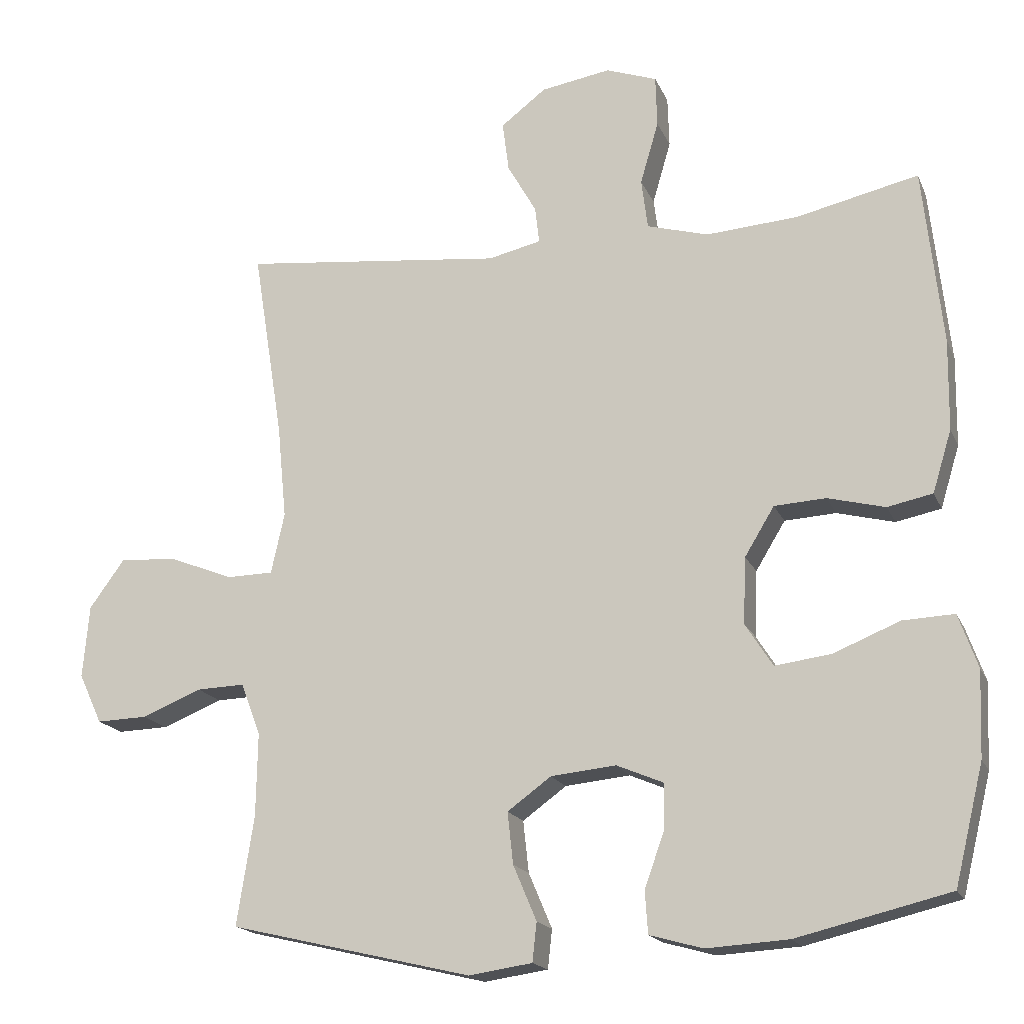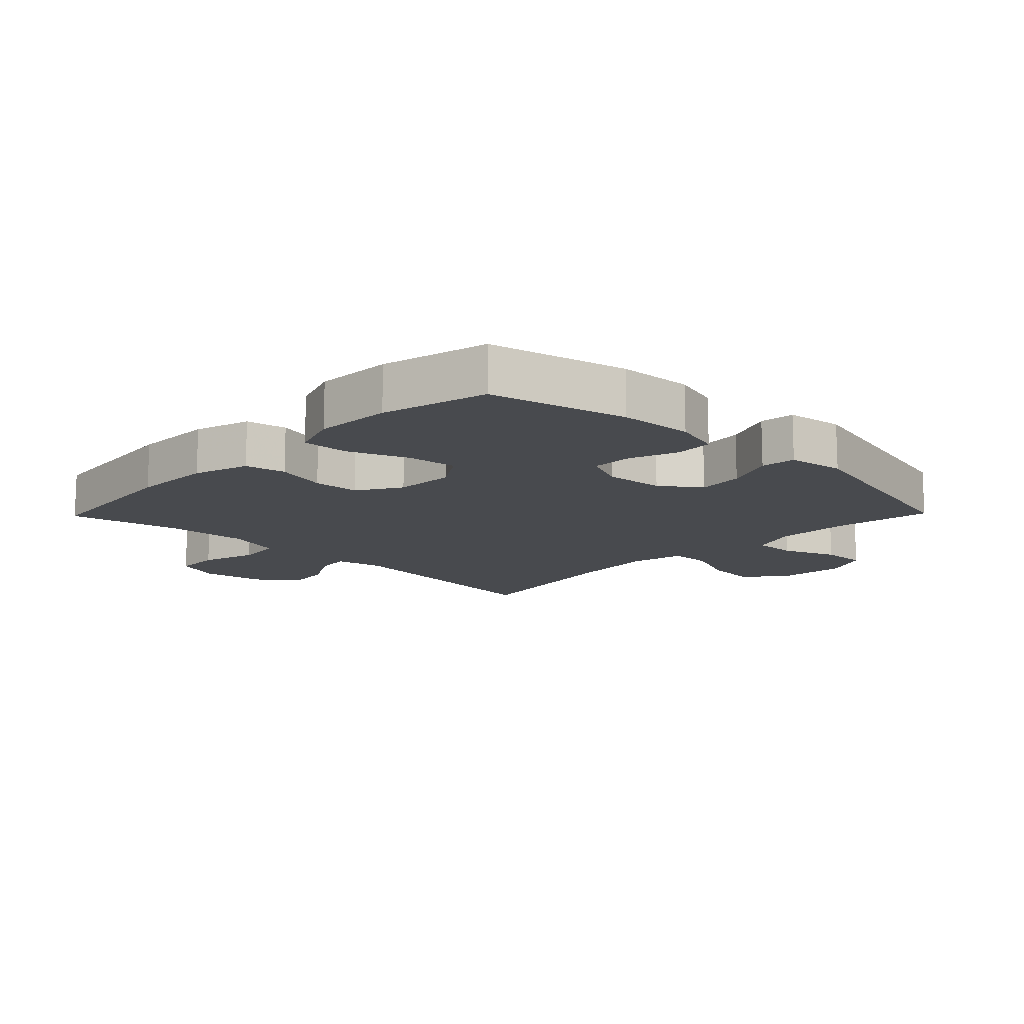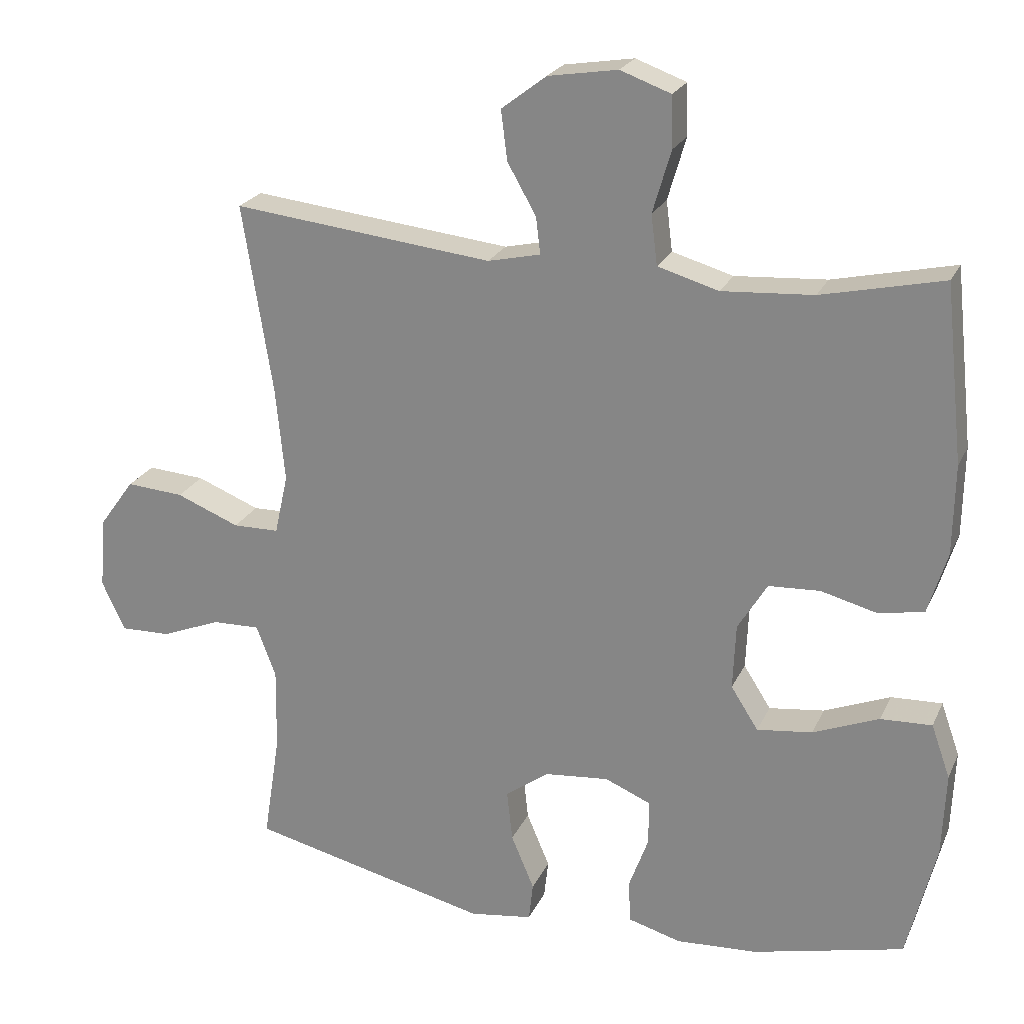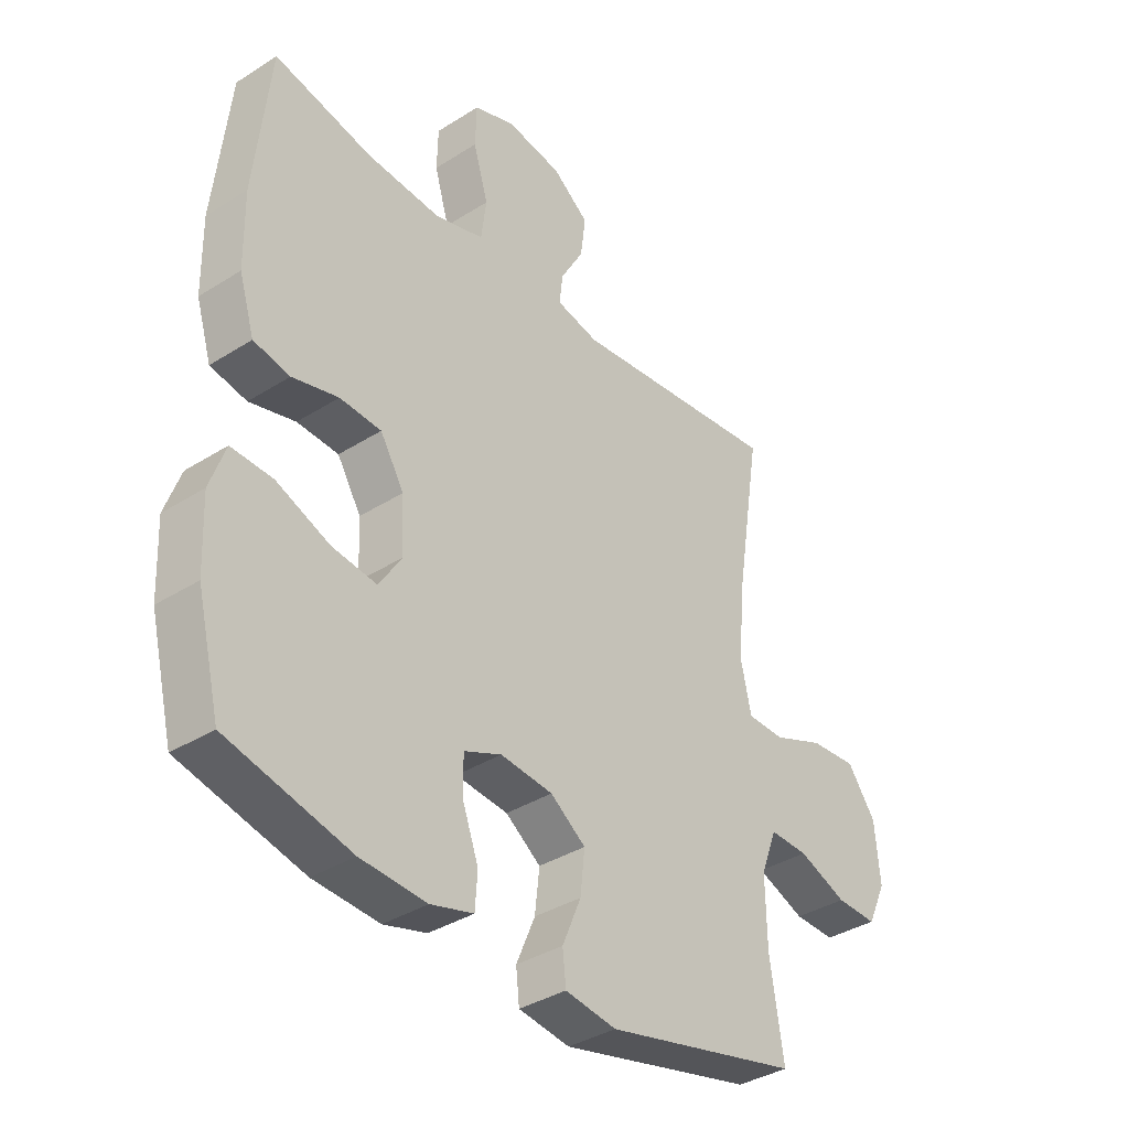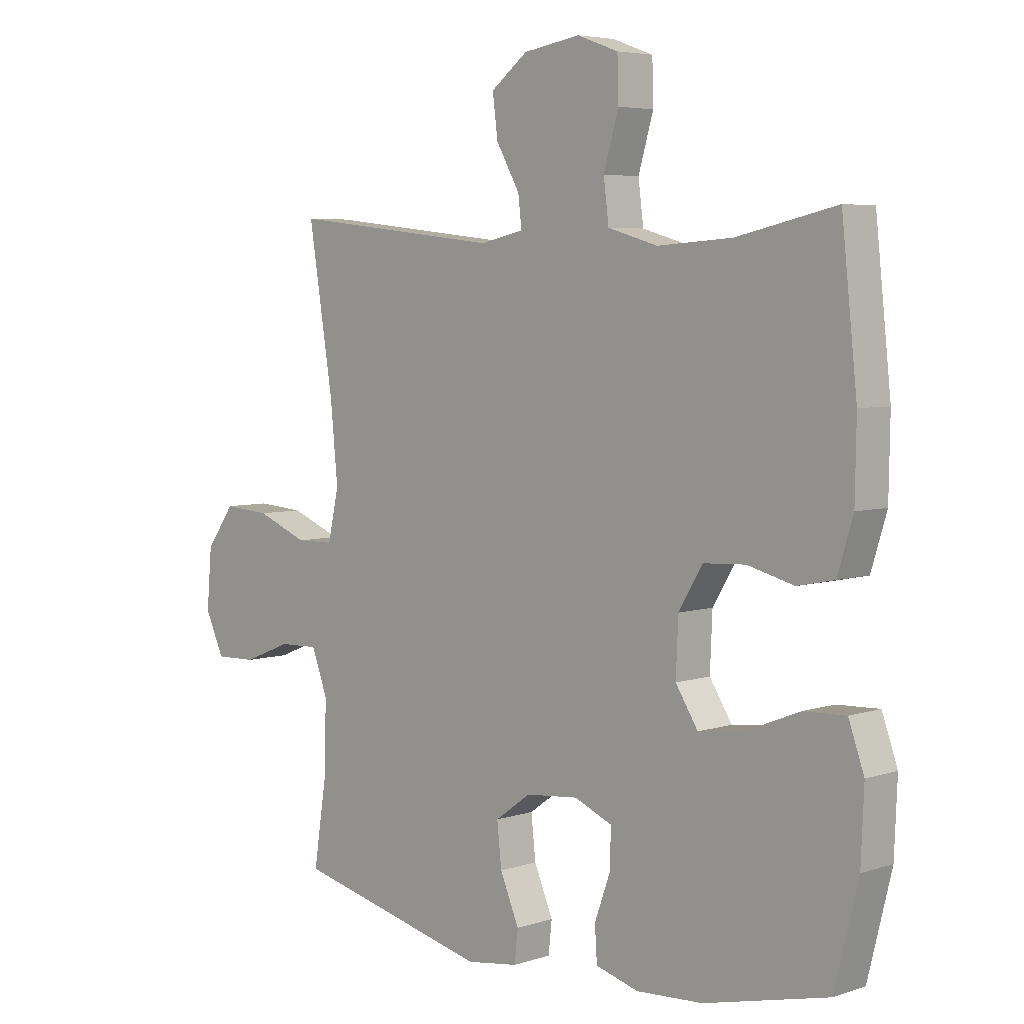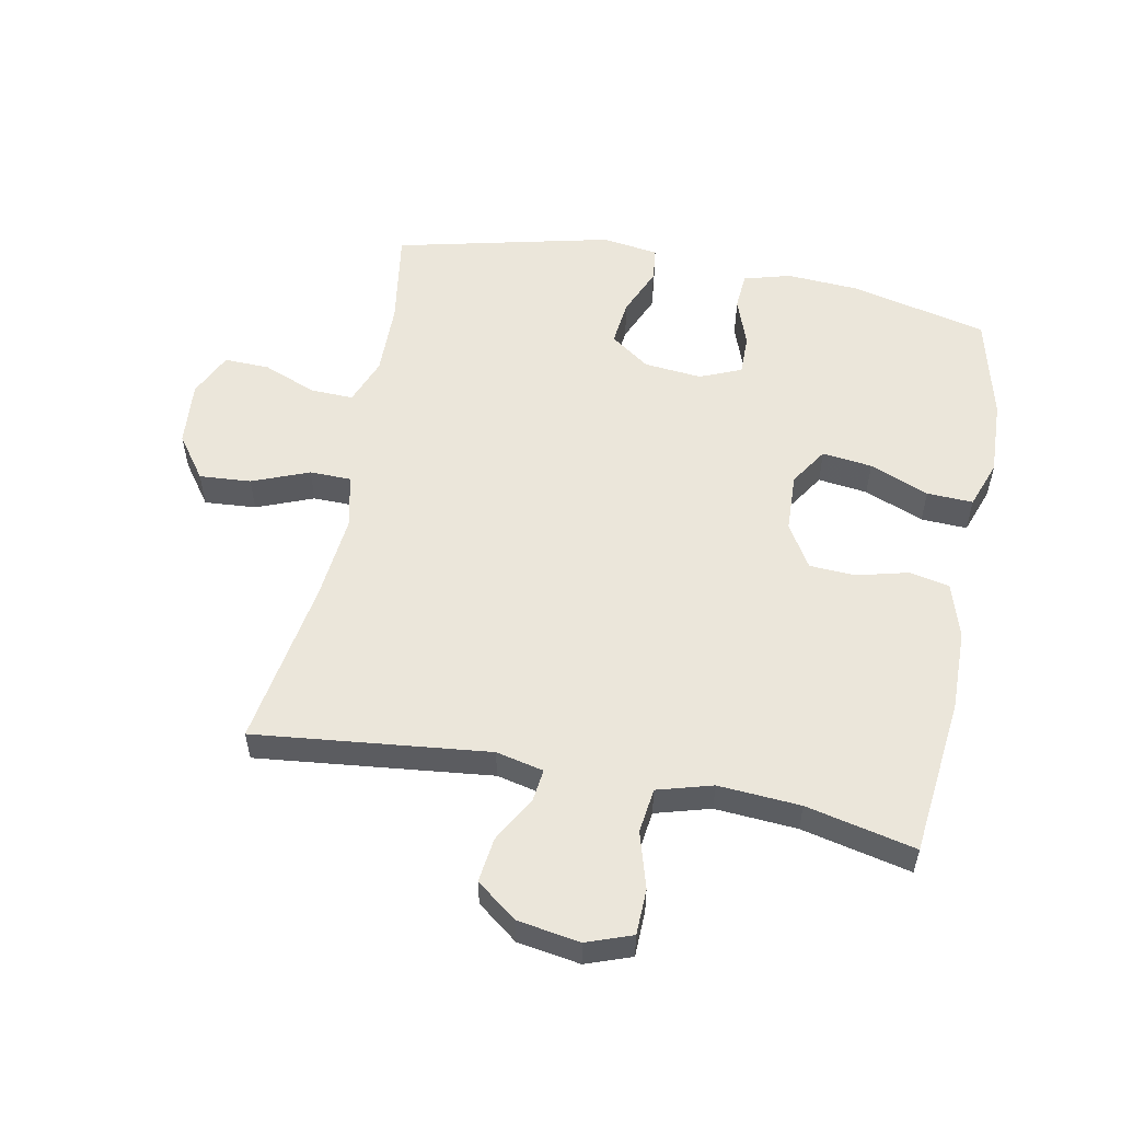
<metadata>
{"format":"obj","ext":"obj","renderer":"f3d","projection":"perspective","resolution":1024,"background":"white","views":[{"elev":-17.8,"azim":18.0,"up":"+Z"},{"elev":-13.2,"azim":135.8,"up":"+Y"},{"elev":23.0,"azim":19.9,"up":"+Z"},{"elev":-36.7,"azim":129.4,"up":"+Z"},{"elev":5.2,"azim":44.7,"up":"+Z"},{"elev":54.8,"azim":11.1,"up":"+Y"}]}
</metadata>
<code>
v -0.5 0.07 0.5
v -0.129 0.07 0.459
v -0.054 0.07 0.476
v -0.06 0.07 0.528
v -0.101 0.07 0.6
v -0.11 0.07 0.671
v -0.046 0.07 0.72
v 0.053 0.07 0.736
v 0.125 0.07 0.71
v 0.127 0.07 0.637
v 0.101 0.07 0.548
v 0.11 0.07 0.477
v 0.197 0.07 0.452
v 0.327 0.07 0.461
v 0.5 0.07 0.5
v 0.527 0.07 0.249
v 0.525 0.07 0.121
v 0.498 0.07 0.033
v 0.434 0.07 0.02
v 0.353 0.07 0.041
v 0.28 0.07 0.037
v 0.238 0.07 -0.032
v 0.234 0.07 -0.126
v 0.273 0.07 -0.187
v 0.352 0.07 -0.177
v 0.446 0.07 -0.139
v 0.519 0.07 -0.136
v 0.546 0.07 -0.212
v 0.541 0.07 -0.333
v 0.5 0.07 -0.5
v 0.284 0.07 -0.552
v 0.168 0.07 -0.559
v 0.093 0.07 -0.538
v 0.089 0.07 -0.478
v 0.117 0.07 -0.401
v 0.118 0.07 -0.336
v 0.052 0.07 -0.308
v -0.04 0.07 -0.317
v -0.102 0.07 -0.362
v -0.094 0.07 -0.435
v -0.061 0.07 -0.513
v -0.067 0.07 -0.568
v -0.157 0.07 -0.581
v -0.5 0.07 -0.5
v -0.476 0.07 -0.346
v -0.474 0.07 -0.228
v -0.502 0.07 -0.154
v -0.57 0.07 -0.156
v -0.655 0.07 -0.19
v -0.727 0.07 -0.192
v -0.76 0.07 -0.121
v -0.751 0.07 -0.018
v -0.701 0.07 0.051
v -0.619 0.07 0.045
v -0.529 0.07 0.009
v -0.463 0.07 0.01
v -0.444 0.07 0.096
v -0.457 0.07 0.23
v -0.5 0 0.5
v -0.129 0 0.459
v -0.054 0 0.476
v -0.06 0 0.528
v -0.101 0 0.6
v -0.11 0 0.671
v -0.046 0 0.72
v 0.053 0 0.736
v 0.125 0 0.71
v 0.127 0 0.637
v 0.101 0 0.548
v 0.11 0 0.477
v 0.197 0 0.452
v 0.327 0 0.461
v 0.5 0 0.5
v 0.527 0 0.249
v 0.525 0 0.121
v 0.498 0 0.033
v 0.434 0 0.02
v 0.353 0 0.041
v 0.28 0 0.037
v 0.238 0 -0.032
v 0.234 0 -0.126
v 0.273 0 -0.187
v 0.352 0 -0.177
v 0.446 0 -0.139
v 0.519 0 -0.136
v 0.546 0 -0.212
v 0.541 0 -0.333
v 0.5 0 -0.5
v 0.284 0 -0.552
v 0.168 0 -0.559
v 0.093 0 -0.538
v 0.089 0 -0.478
v 0.117 0 -0.401
v 0.118 0 -0.336
v 0.052 0 -0.308
v -0.04 0 -0.317
v -0.102 0 -0.362
v -0.094 0 -0.435
v -0.061 0 -0.513
v -0.067 0 -0.568
v -0.157 0 -0.581
v -0.5 0 -0.5
v -0.476 0 -0.346
v -0.474 0 -0.228
v -0.502 0 -0.154
v -0.57 0 -0.156
v -0.655 0 -0.19
v -0.727 0 -0.192
v -0.76 0 -0.121
v -0.751 0 -0.018
v -0.701 0 0.051
v -0.619 0 0.045
v -0.529 0 0.009
v -0.463 0 0.01
v -0.444 0 0.096
v -0.457 0 0.23
f 52 53 54 55
f 52 55 56
f 51 52 56
f 48 49 50 51
f 47 48 51 56
f 46 47 56
f 45 46 56 57
f 43 44 45
f 40 41 42 43
f 39 40 43 45
f 38 39 45 57
f 32 33 34 35
f 32 35 36
f 31 32 36
f 30 31 36
f 29 30 36
f 28 29 36 37
f 25 26 27 28
f 24 25 28 37
f 17 18 19 20
f 17 20 21
f 14 15 16 17
f 13 14 17 21
f 12 13 21 22
f 8 9 10 11
f 8 11 12
f 7 8 12
f 4 5 6 7
f 3 4 7 12
f 2 3 12 22
f 58 1 2 22
f 23 24 37 38
f 38 57 58
f 22 23 38 58
f 113 112 111 110
f 114 113 110
f 114 110 109
f 109 108 107 106
f 114 109 106 105
f 114 105 104
f 115 114 104 103
f 103 102 101
f 101 100 99 98
f 103 101 98 97
f 115 103 97 96
f 93 92 91 90
f 94 93 90
f 94 90 89
f 94 89 88
f 94 88 87
f 95 94 87 86
f 86 85 84 83
f 95 86 83 82
f 78 77 76 75
f 79 78 75
f 75 74 73 72
f 79 75 72 71
f 80 79 71 70
f 69 68 67 66
f 70 69 66
f 70 66 65
f 65 64 63 62
f 70 65 62 61
f 80 70 61 60
f 80 60 59 116
f 96 95 82 81
f 116 115 96
f 116 96 81 80
f 1 59 60 2
f 2 60 61 3
f 3 61 62 4
f 4 62 63 5
f 5 63 64 6
f 6 64 65 7
f 7 65 66 8
f 8 66 67 9
f 9 67 68 10
f 10 68 69 11
f 11 69 70 12
f 12 70 71 13
f 13 71 72 14
f 14 72 73 15
f 15 73 74 16
f 16 74 75 17
f 17 75 76 18
f 18 76 77 19
f 19 77 78 20
f 20 78 79 21
f 21 79 80 22
f 22 80 81 23
f 23 81 82 24
f 24 82 83 25
f 25 83 84 26
f 26 84 85 27
f 27 85 86 28
f 28 86 87 29
f 29 87 88 30
f 30 88 89 31
f 31 89 90 32
f 32 90 91 33
f 33 91 92 34
f 34 92 93 35
f 35 93 94 36
f 36 94 95 37
f 37 95 96 38
f 38 96 97 39
f 39 97 98 40
f 40 98 99 41
f 41 99 100 42
f 42 100 101 43
f 43 101 102 44
f 44 102 103 45
f 45 103 104 46
f 46 104 105 47
f 47 105 106 48
f 48 106 107 49
f 49 107 108 50
f 50 108 109 51
f 51 109 110 52
f 52 110 111 53
f 53 111 112 54
f 54 112 113 55
f 55 113 114 56
f 56 114 115 57
f 57 115 116 58
f 58 116 59 1

</code>
